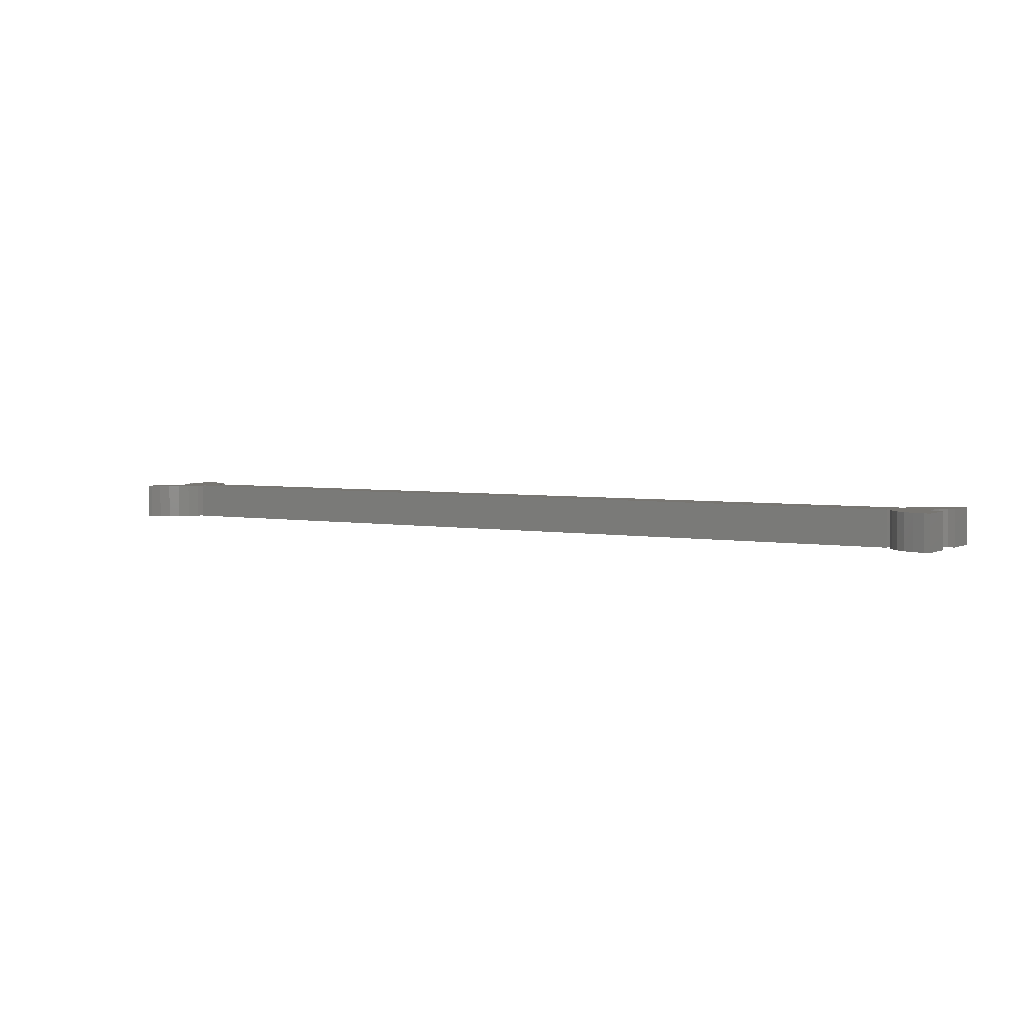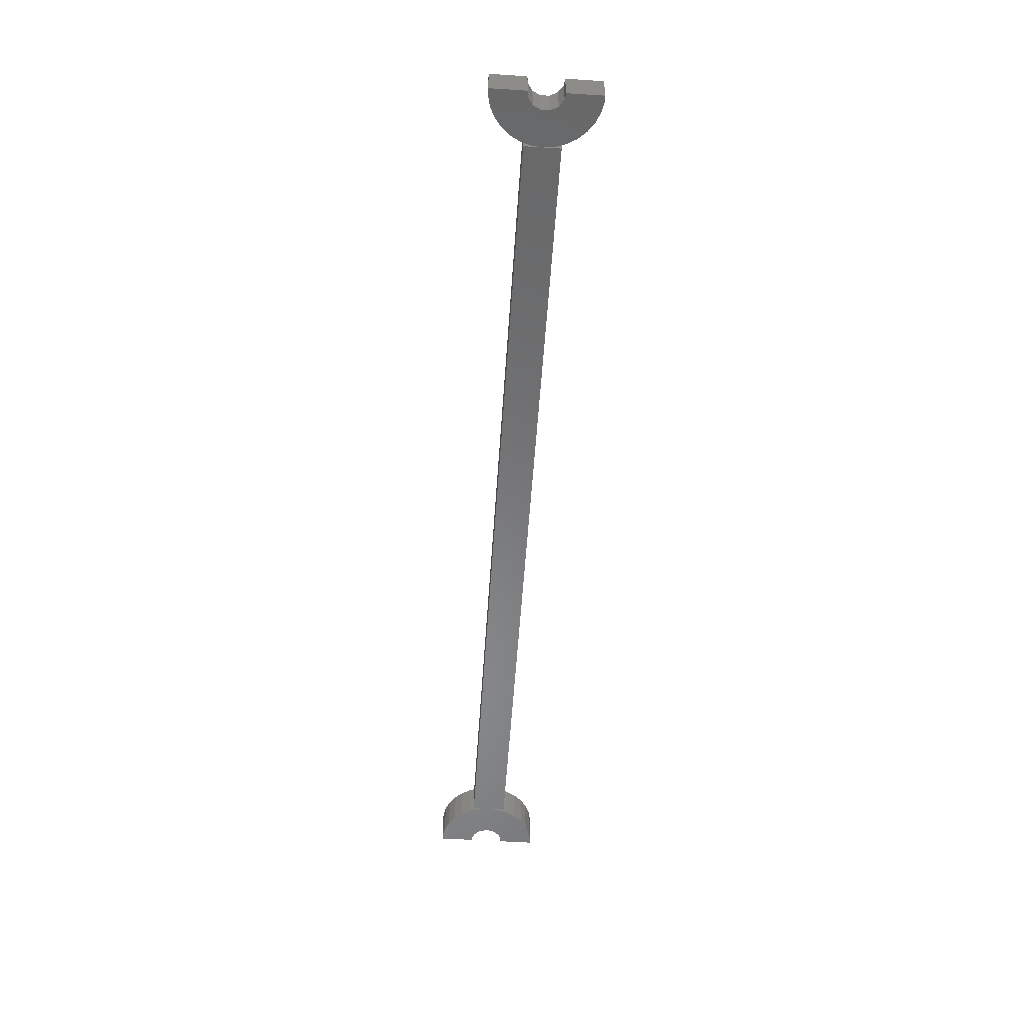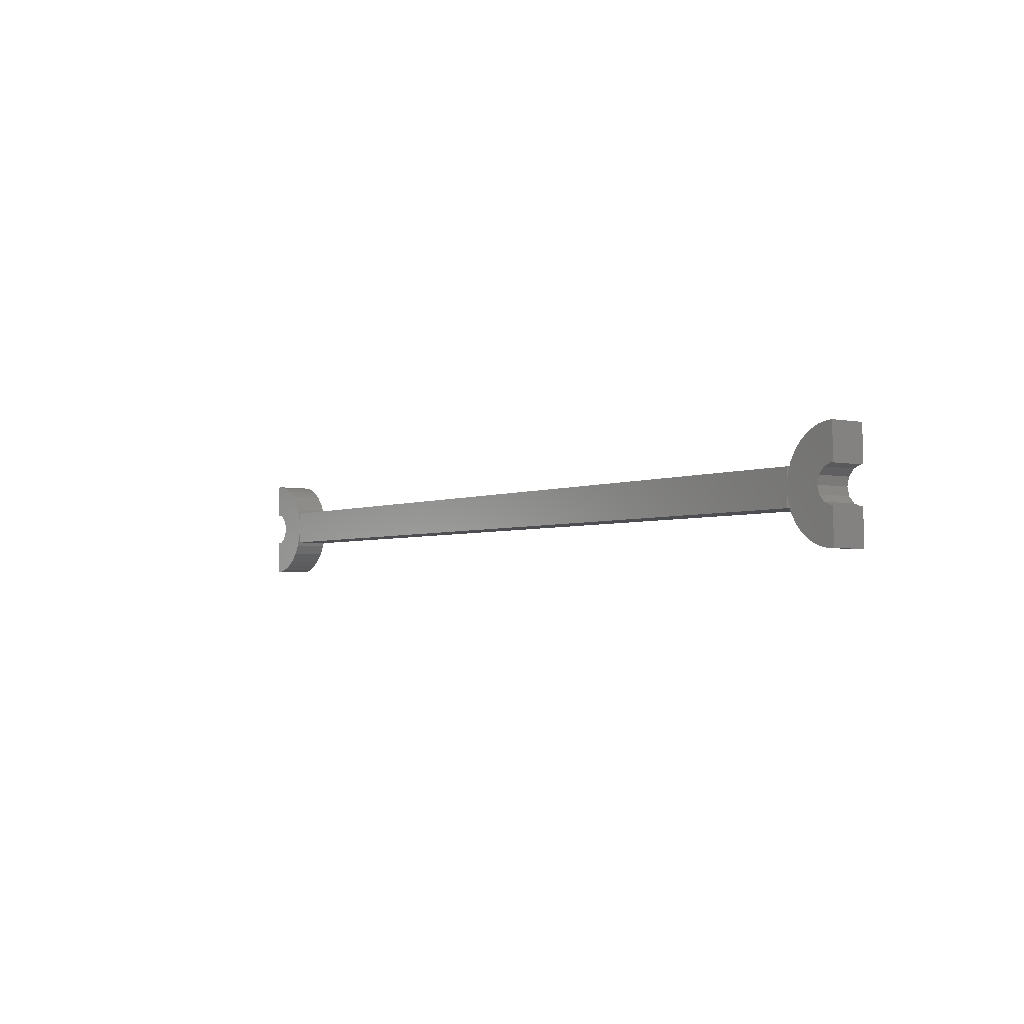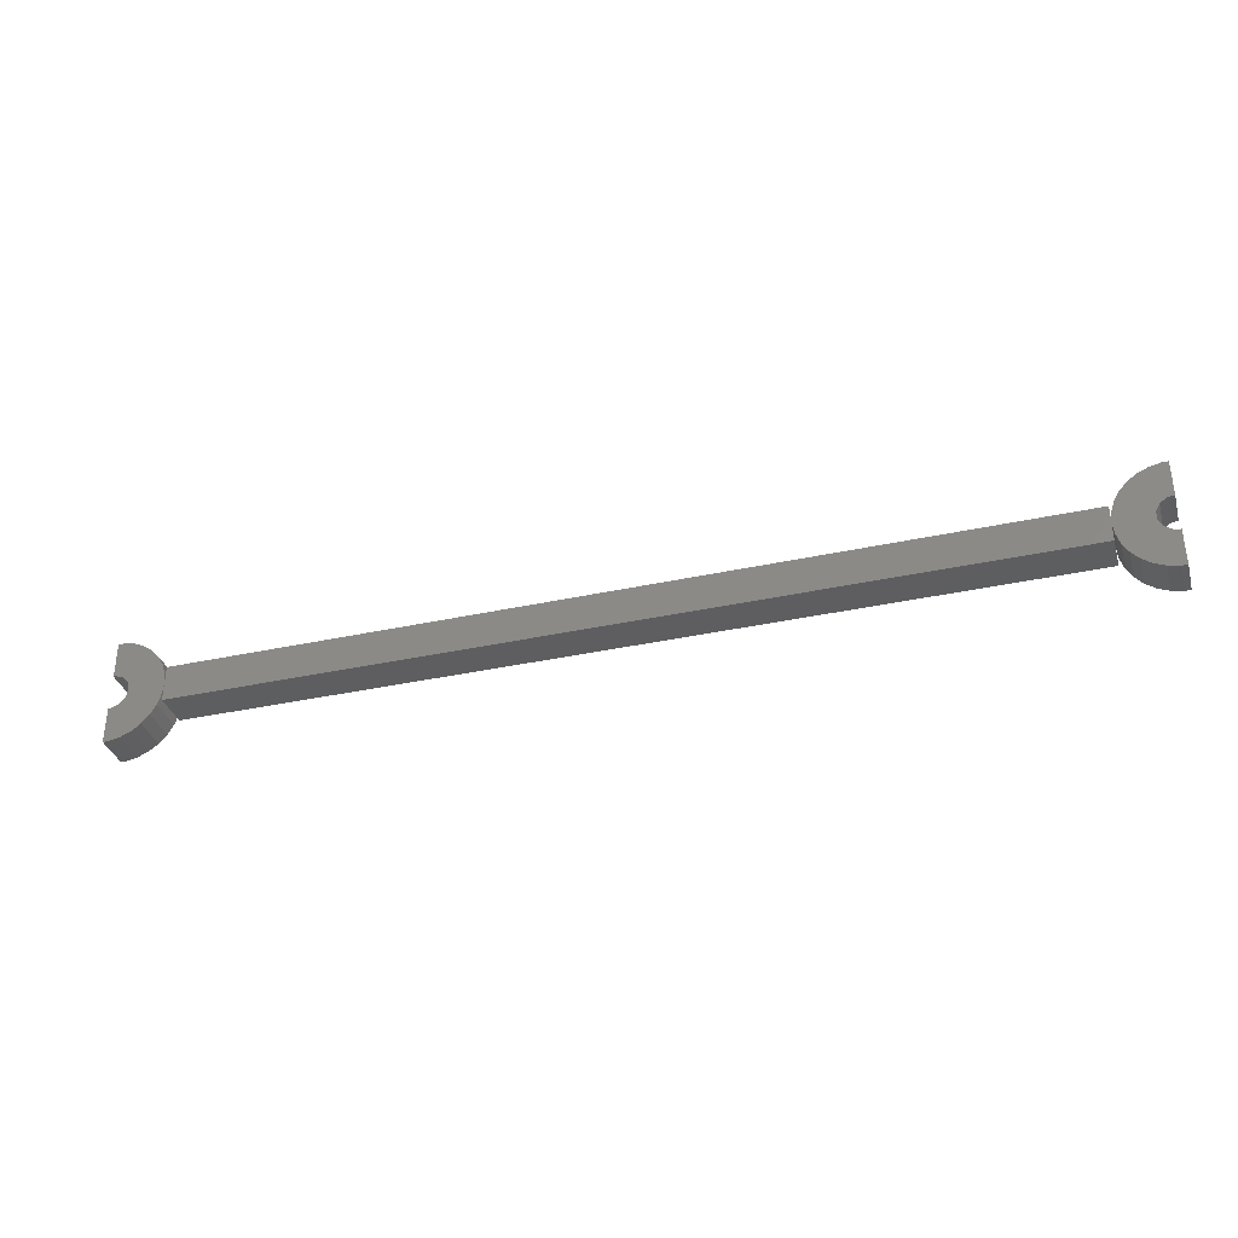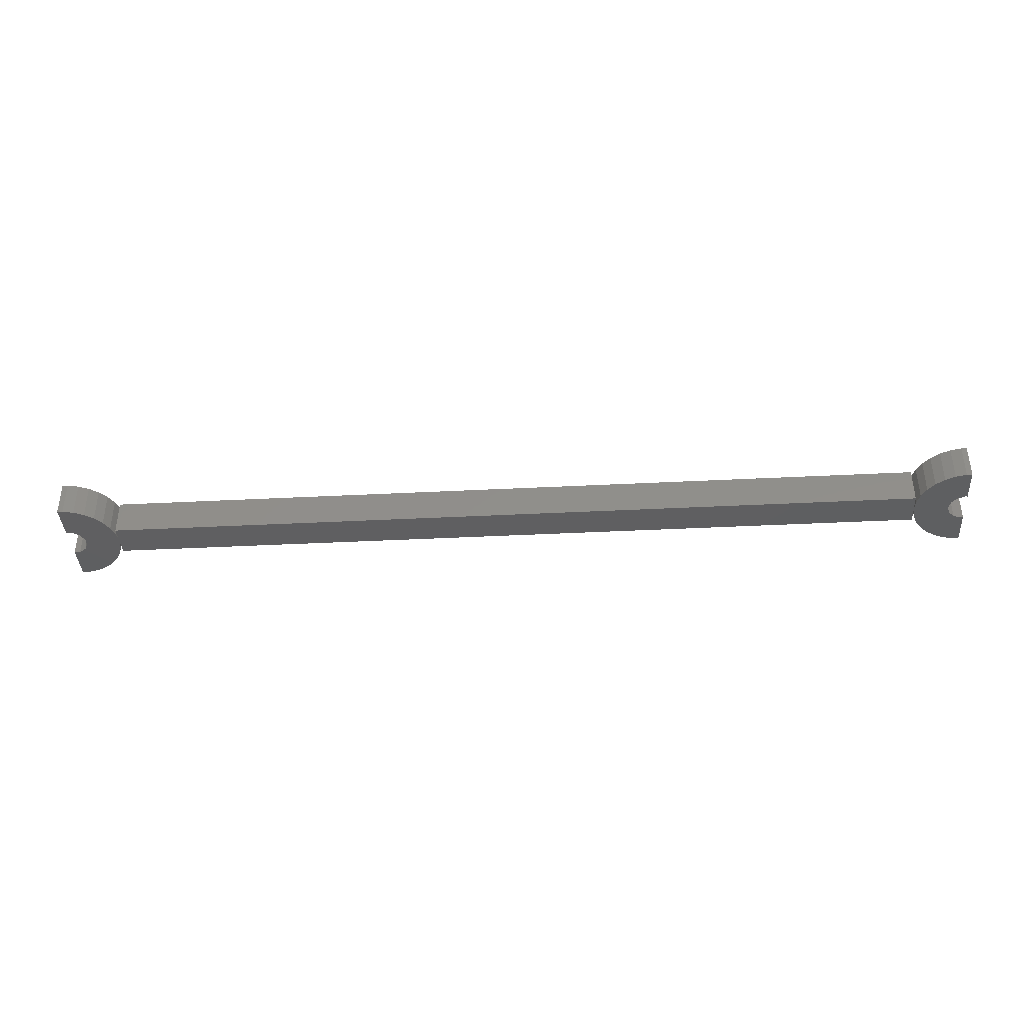
<metadata>
{"format":"stl","ext":"stl","renderer":"f3d","projection":"perspective","resolution":1024,"background":"white","views":[{"elev":3.7,"azim":32.1,"up":"+Z"},{"elev":-55.1,"azim":86.2,"up":"+Z"},{"elev":-3.4,"azim":-125.8,"up":"+Y"},{"elev":-35.3,"azim":16.2,"up":"+Y"},{"elev":-38.6,"azim":-176.3,"up":"+Z"}]}
</metadata>
<code>
# stl→obj: 110 verts, 216 faces
v -11.52 0.02916 0
v -10.75 -7.934 0
v -12 -7.934 0
v -12 0.08771 0
v -8.292 -7.413 0
v -9.728 0.7081 0
v -2.292 -3.053 0
v -8.458 2.141 0
v -2.292 11.05 0
v -8.458 5.859 0
v -9.728 7.292 0
v -12 7.912 0
v -12 15.93 0
v -11.52 7.971 0
v -8.292 15.41 0
v -10.75 15.93 0
v -0.2622 6.495 0
v -8 4 0
v -6 14.39 0
v -3.97 12.92 0
v -0.2622 1.505 0
v -1.037 8.881 0
v 0 4 0
v -1.037 -0.8808 0
v -3.97 -4.918 0
v -6 -6.392 0
v -6 14.39 8
v -3.97 12.92 8
v -0.2622 6.495 8
v -1.037 8.881 8
v -1.037 -0.8808 8
v -0.2622 1.505 8
v -6 -6.392 8
v -3.97 -4.918 8
v -10.75 -7.934 8
v -8.292 -7.413 8
v 0 4 8
v -12 -7.934 8
v -2.292 -3.053 8
v -2.292 11.05 8
v -8.292 15.41 8
v -12 15.93 8
v -10.75 15.93 8
v -11.52 0.02916 8
v -12 0.08771 8
v -9.728 0.7081 8
v -8.458 2.141 8
v -8 4 8
v -8.458 5.859 8
v -9.728 7.292 8
v -12 7.912 8
v -11.52 7.971 8
v 190.3 1.505 8
v 190 4 8
v 190 4 0
v 190.3 1.505 0
v 198.1 4.957 0
v 191 8.881 0
v 199 6.652 0
v 200.7 15.93 0
v 202 7.912 0
v 200.6 7.74 0
v 190.3 6.495 0
v 192.3 11.05 0
v 194 12.92 0
v 196 14.39 0
v 198.3 15.41 0
v 202 15.93 0
v 198.1 3.043 0
v 191 -0.8808 0
v 199 1.348 0
v 196 -6.392 0
v 200.6 0.2599 0
v 202 0.08771 0
v 200.7 -7.934 0
v 202 -7.934 0
v 198.3 -7.413 0
v 194 -4.918 0
v 192.3 -3.053 0
v 194 -4.918 8
v 196 -6.392 8
v 192.3 -3.053 8
v 198.3 -7.413 8
v 200.7 -7.934 8
v 191 8.881 8
v 192.3 11.05 8
v 202 -7.934 8
v 194 12.92 8
v 190.3 6.495 8
v 200.7 15.93 8
v 202 15.93 8
v 198.3 15.41 8
v 191 -0.8808 8
v 198.1 3.043 8
v 199 1.348 8
v 202 0.08771 8
v 200.6 0.2599 8
v 198.1 4.957 8
v 199 6.652 8
v 196 14.39 8
v 200.6 7.74 8
v 202 7.912 8
v 0 0 8
v 0 0 0
v 0 8 0
v 0 8 8
v 190 0 0
v 190 0 8
v 190 8 0
v 190 8 8
f 1 2 3
f 4 1 3
f 1 5 2
f 5 1 6
f 7 6 8
f 9 10 11
f 12 13 14
f 15 11 14
f 13 16 14
f 17 18 10
f 16 15 14
f 15 19 11
f 19 20 11
f 21 8 18
f 20 9 11
f 9 22 10
f 22 17 10
f 17 23 18
f 23 21 18
f 21 24 8
f 24 7 8
f 7 25 6
f 25 26 6
f 26 5 6
f 27 20 19
f 27 28 20
f 29 17 22
f 30 29 22
f 21 31 24
f 21 32 31
f 25 33 26
f 25 34 33
f 5 35 2
f 5 36 35
f 37 23 17
f 29 37 17
f 2 38 3
f 2 35 38
f 24 39 7
f 24 31 39
f 23 32 21
f 23 37 32
f 26 36 5
f 26 33 36
f 40 9 20
f 28 40 20
f 30 22 9
f 40 30 9
f 41 19 15
f 41 27 19
f 42 16 13
f 42 43 16
f 44 45 38
f 35 44 38
f 36 46 44
f 39 47 46
f 32 48 47
f 29 49 48
f 31 47 39
f 40 50 49
f 48 37 29
f 42 51 52
f 28 50 40
f 27 50 28
f 41 50 27
f 43 42 52
f 43 52 41
f 40 49 30
f 49 29 30
f 52 50 41
f 48 32 37
f 32 47 31
f 39 46 34
f 34 46 33
f 33 46 36
f 36 44 35
f 7 34 25
f 7 39 34
f 43 15 16
f 43 41 15
f 18 47 48
f 18 8 47
f 52 11 50
f 52 14 11
f 1 45 44
f 1 4 45
f 6 44 46
f 6 1 44
f 51 14 52
f 51 12 14
f 8 46 47
f 8 6 46
f 11 10 49
f 50 11 49
f 10 18 48
f 49 10 48
f 4 38 45
f 4 3 38
f 13 51 42
f 13 12 51
f 53 54 55
f 56 53 55
f 57 58 59
f 60 61 62
f 58 57 63
f 64 59 58
f 65 59 64
f 66 59 65
f 67 62 66
f 60 62 67
f 68 61 60
f 63 57 55
f 69 56 55
f 59 66 62
f 69 55 57
f 70 56 69
f 70 69 71
f 72 71 73
f 74 75 73
f 76 75 74
f 75 77 73
f 77 72 73
f 72 78 71
f 78 79 71
f 79 70 71
f 72 80 78
f 72 81 80
f 80 82 79
f 78 80 79
f 75 83 77
f 75 84 83
f 85 64 58
f 85 86 64
f 76 84 75
f 76 87 84
f 86 65 64
f 86 88 65
f 54 63 55
f 54 89 63
f 90 68 60
f 90 91 68
f 92 60 67
f 92 90 60
f 77 81 72
f 77 83 81
f 82 93 70
f 79 82 70
f 93 53 56
f 70 93 56
f 94 93 95
f 84 96 97
f 93 94 53
f 82 95 93
f 80 95 82
f 81 95 80
f 83 97 81
f 84 97 83
f 87 96 84
f 53 94 54
f 98 89 54
f 95 81 97
f 98 54 94
f 85 89 98
f 85 98 99
f 100 99 101
f 102 90 101
f 91 90 102
f 90 92 101
f 92 100 101
f 100 88 99
f 88 86 99
f 86 85 99
f 100 67 66
f 100 92 67
f 88 66 65
f 88 100 66
f 89 58 63
f 89 85 58
f 94 57 98
f 94 69 57
f 98 59 99
f 98 57 59
f 74 97 96
f 74 73 97
f 69 94 95
f 71 69 95
f 73 95 97
f 73 71 95
f 99 62 101
f 99 59 62
f 101 61 102
f 101 62 61
f 87 74 96
f 87 76 74
f 102 68 91
f 102 61 68
f 103 23 104
f 103 37 23
f 37 105 23
f 37 106 105
f 107 103 104
f 107 108 103
f 23 107 104
f 105 109 55
f 105 55 23
f 23 55 107
f 106 109 105
f 106 110 109
f 108 37 103
f 108 54 37
f 54 106 37
f 110 106 54
f 55 108 107
f 55 54 108
f 109 54 55
f 109 110 54

</code>
